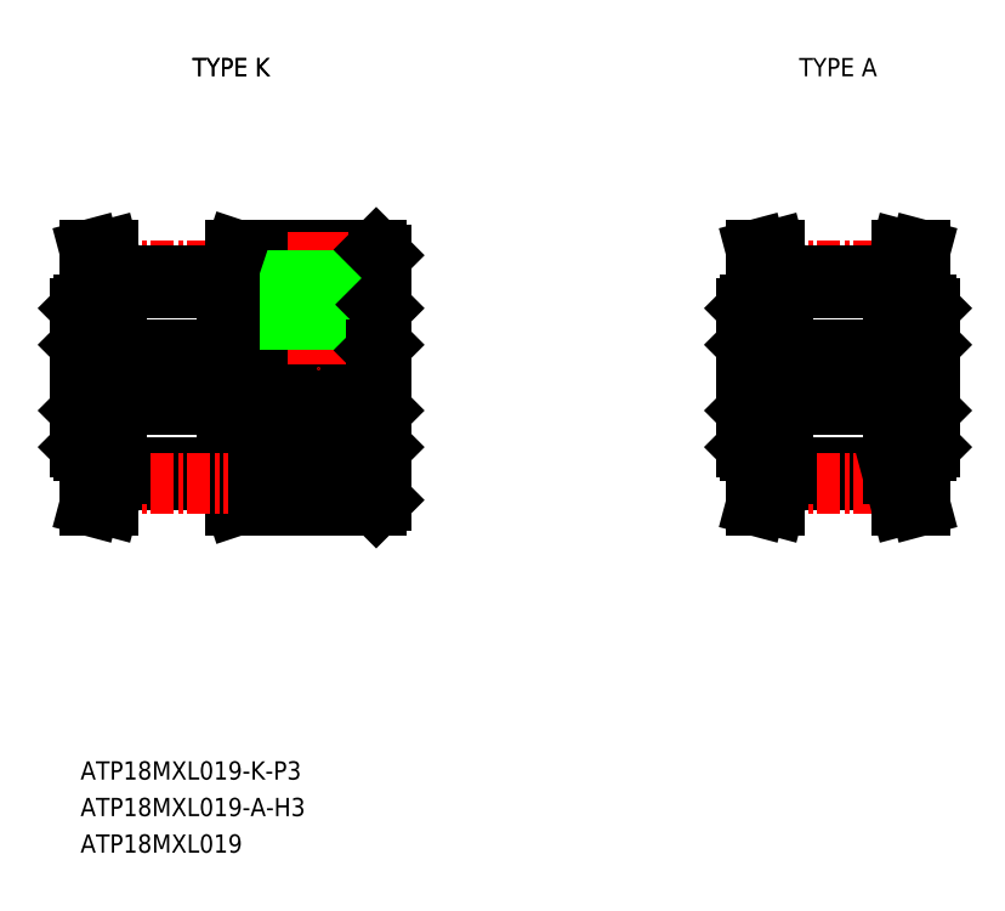
<metadata>
{"format":"dxf","ext":"dxf","renderer":"ezdxf+matplotlib","layout":"modelspace","background":"white","min_lineweight":24,"dpi":150}
</metadata>
<code>
0
SECTION
2
ENTITIES
0
TEXT
8
0
10
-208.8
20
19.97
30
0
40
1
1
ATP18MXL019-K-P3
7
MISUMI
0
LINE
8
CENTER
10
-209.8
20
41.97
30
0
11
-191.3
21
41.97
31
0
0
LINE
8
CENTER
10
-206.9
20
47.79
30
0
11
-200.7
21
47.79
31
0
0
LINE
8
0
10
-206.8
20
46.9
30
0
11
-200.8
21
46.9
31
0
0
LINE
8
0
10
-208.5
20
40.47
30
0
11
-192.6
21
40.47
31
0
0
LINE
8
0
10
-208.5
20
43.47
30
0
11
-192.6
21
43.47
31
0
0
LINE
8
0
10
-206.9
20
47.54
30
0
11
-200.8
21
47.54
31
0
0
LINE
8
0
10
-207.8
20
47.11
30
0
11
-208.3
21
48.97
31
0
0
LINE
8
0
10
-206.8
20
47.24
30
0
11
-207.2
21
48.97
31
0
0
LINE
8
0
10
-208.5
20
43.47
30
0
11
-208.5
21
40.47
31
0
0
LINE
8
0
10
-208.8
20
45.77
30
0
11
-208.8
21
41.97
31
0
0
LINE
8
0
10
-208.8
20
41.97
30
0
11
-208.8
21
41.97
31
0
0
LINE
8
0
10
-208.6
20
45.97
30
0
11
-206.8
21
45.97
31
0
0
LINE
8
0
10
-208.8
20
45.77
30
0
11
-208.6
21
45.97
31
0
0
LINE
8
0
10
-208.8
20
43.77
30
0
11
-208.5
21
43.47
31
0
0
LINE
8
0
10
-208.8
20
43.37
30
0
11
-208.8
21
43.37
31
0
0
LINE
8
0
10
-207.8
20
47.11
30
0
11
-207.8
21
45.97
31
0
0
LINE
8
0
10
-206.8
20
47.24
30
0
11
-206.8
21
45.97
31
0
0
LINE
8
0
10
-208.3
20
48.97
30
0
11
-207.2
21
48.97
31
0
0
LINE
8
0
10
-192.3
20
48.67
30
0
11
-192.3
21
35.27
31
0
0
LINE
8
0
10
-192.3
20
38.17
30
0
11
-192.5
21
37.97
31
0
0
LINE
8
0
10
-200.3
20
34.97
30
0
11
-192.6
21
34.97
31
0
0
LINE
8
0
10
-200.8
20
37.97
30
0
11
-192.5
21
37.97
31
0
0
LINE
8
0
10
-200.3
20
34.97
30
0
11
-200.8
21
36.47
31
0
0
LINE
8
0
10
-200.8
20
37.97
30
0
11
-200.8
21
36.47
31
0
0
LINE
8
0
10
-192.3
20
35.27
30
0
11
-192.6
21
34.97
31
0
0
LINE
8
0
10
-200.3
20
48.97
30
0
11
-192.6
21
48.97
31
0
0
LINE
8
0
10
-200.8
20
45.97
30
0
11
-192.5
21
45.97
31
0
0
LINE
8
CENTER
10
-195.8
20
49.97
30
0
11
-195.8
21
42.47
31
0
0
LINE
8
0
10
-197
20
48.97
30
0
11
-197
21
43.47
31
0
0
LINE
8
0
10
-197.3
20
48.97
30
0
11
-197.3
21
43.47
31
0
0
LINE
8
0
10
-194.6
20
48.97
30
0
11
-194.6
21
43.47
31
0
0
LINE
8
0
10
-194.3
20
48.97
30
0
11
-194.3
21
43.47
31
0
0
LINE
8
0
10
-200.8
20
47.47
30
0
11
-200.3
21
48.97
31
0
0
LINE
8
0
10
-200.8
20
47.47
30
0
11
-200.8
21
45.97
31
0
0
LINE
8
0
10
-192.6
20
43.47
30
0
11
-192.6
21
40.47
31
0
0
LINE
8
0
10
-192.3
20
40.17
30
0
11
-192.6
21
40.47
31
0
0
LINE
8
0
10
-192.5
20
45.97
30
0
11
-192.3
21
45.77
31
0
0
LINE
8
0
10
-192.3
20
43.77
30
0
11
-192.6
21
43.47
31
0
0
LINE
8
0
10
-192.6
20
48.97
30
0
11
-192.3
21
48.67
31
0
0
LINE
8
0
10
-208.8
20
38.17
30
0
11
-208.8
21
41.97
31
0
0
LINE
8
0
10
-208.8
20
40.17
30
0
11
-208.5
21
40.47
31
0
0
LINE
8
0
10
-208.6
20
37.97
30
0
11
-206.8
21
37.97
31
0
0
LINE
8
0
10
-208.8
20
38.17
30
0
11
-208.6
21
37.97
31
0
0
LINE
8
0
10
-207.8
20
36.83
30
0
11
-208.3
21
34.97
31
0
0
LINE
8
0
10
-206.8
20
36.69
30
0
11
-207.2
21
34.97
31
0
0
LINE
8
0
10
-206.9
20
36.4
30
0
11
-200.8
21
36.4
31
0
0
LINE
8
0
10
-206.8
20
37.04
30
0
11
-200.8
21
37.04
31
0
0
LINE
8
CENTER
10
-206.9
20
36.15
30
0
11
-200.7
21
36.15
31
0
0
LINE
8
0
10
-207.8
20
36.83
30
0
11
-207.8
21
37.97
31
0
0
LINE
8
0
10
-206.8
20
36.69
30
0
11
-206.8
21
37.97
31
0
0
LINE
8
0
10
-208.3
20
34.97
30
0
11
-207.2
21
34.97
31
0
0
LINE
8
CENTER
10
-173.3
20
41.97
30
0
11
-161.3
21
41.97
31
0
0
LINE
8
CENTER
10
-170.4
20
47.79
30
0
11
-164.2
21
47.79
31
0
0
LINE
8
0
10
-170.3
20
46.9
30
0
11
-164.3
21
46.9
31
0
0
LINE
8
0
10
-172
20
40.47
30
0
11
-162.6
21
40.47
31
0
0
LINE
8
0
10
-172
20
43.47
30
0
11
-162.6
21
43.47
31
0
0
LINE
8
0
10
-170.4
20
47.54
30
0
11
-164.3
21
47.54
31
0
0
LINE
8
0
10
-171.3
20
47.11
30
0
11
-171.8
21
48.97
31
0
0
LINE
8
0
10
-170.3
20
47.24
30
0
11
-170.7
21
48.97
31
0
0
LINE
8
0
10
-172
20
43.47
30
0
11
-172
21
40.47
31
0
0
LINE
8
0
10
-172.3
20
45.77
30
0
11
-172.3
21
41.97
31
0
0
LINE
8
0
10
-172.3
20
41.97
30
0
11
-172.3
21
41.97
31
0
0
LINE
8
0
10
-172.1
20
45.97
30
0
11
-170.3
21
45.97
31
0
0
LINE
8
0
10
-172.3
20
45.77
30
0
11
-172.1
21
45.97
31
0
0
LINE
8
0
10
-172.3
20
43.77
30
0
11
-172
21
43.47
31
0
0
LINE
8
0
10
-172.3
20
43.37
30
0
11
-172.3
21
43.37
31
0
0
LINE
8
0
10
-171.3
20
47.11
30
0
11
-171.3
21
45.97
31
0
0
LINE
8
0
10
-170.3
20
47.24
30
0
11
-170.3
21
45.97
31
0
0
LINE
8
0
10
-171.8
20
48.97
30
0
11
-170.7
21
48.97
31
0
0
LINE
8
0
10
-172.3
20
38.17
30
0
11
-172.3
21
41.97
31
0
0
LINE
8
0
10
-172.3
20
40.17
30
0
11
-172
21
40.47
31
0
0
LINE
8
0
10
-172.1
20
37.97
30
0
11
-170.3
21
37.97
31
0
0
LINE
8
0
10
-172.3
20
38.17
30
0
11
-172.1
21
37.97
31
0
0
LINE
8
0
10
-171.3
20
36.83
30
0
11
-171.8
21
34.97
31
0
0
LINE
8
0
10
-170.3
20
36.69
30
0
11
-170.7
21
34.97
31
0
0
LINE
8
0
10
-170.4
20
36.4
30
0
11
-164.3
21
36.4
31
0
0
LINE
8
0
10
-170.3
20
37.04
30
0
11
-164.3
21
37.04
31
0
0
LINE
8
CENTER
10
-170.4
20
36.15
30
0
11
-164.2
21
36.15
31
0
0
LINE
8
0
10
-171.3
20
36.83
30
0
11
-171.3
21
37.97
31
0
0
LINE
8
0
10
-170.3
20
36.69
30
0
11
-170.3
21
37.97
31
0
0
LINE
8
0
10
-171.8
20
34.97
30
0
11
-170.7
21
34.97
31
0
0
TEXT
8
0
10
-208.8
20
17.97
30
0
40
1
1
ATP18MXL019-A-H3
7
MISUMI
0
TEXT
8
0
10
-208.8
20
15.97
30
0
40
1
1
ATP18MXL019
7
MISUMI
0
LINE
8
0
10
-163.3
20
47.11
30
0
11
-162.8
21
48.97
31
0
0
LINE
8
0
10
-164.3
20
47.24
30
0
11
-163.8
21
48.97
31
0
0
LINE
8
0
10
-162.6
20
43.47
30
0
11
-162.6
21
40.47
31
0
0
LINE
8
0
10
-162.3
20
45.77
30
0
11
-162.3
21
41.97
31
0
0
LINE
8
0
10
-162.3
20
41.97
30
0
11
-162.3
21
41.97
31
0
0
LINE
8
0
10
-162.5
20
45.97
30
0
11
-164.3
21
45.97
31
0
0
LINE
8
0
10
-162.3
20
45.77
30
0
11
-162.5
21
45.97
31
0
0
LINE
8
0
10
-162.3
20
43.77
30
0
11
-162.6
21
43.47
31
0
0
LINE
8
0
10
-162.3
20
43.37
30
0
11
-162.3
21
43.37
31
0
0
LINE
8
0
10
-163.3
20
47.11
30
0
11
-163.3
21
45.97
31
0
0
LINE
8
0
10
-164.3
20
47.24
30
0
11
-164.3
21
45.97
31
0
0
LINE
8
0
10
-162.8
20
48.97
30
0
11
-163.8
21
48.97
31
0
0
LINE
8
0
10
-162.3
20
38.17
30
0
11
-162.3
21
41.97
31
0
0
LINE
8
0
10
-162.3
20
40.17
30
0
11
-162.6
21
40.47
31
0
0
LINE
8
0
10
-162.5
20
37.97
30
0
11
-164.3
21
37.97
31
0
0
LINE
8
0
10
-162.3
20
38.17
30
0
11
-162.5
21
37.97
31
0
0
LINE
8
0
10
-163.3
20
36.83
30
0
11
-162.8
21
34.97
31
0
0
LINE
8
0
10
-164.3
20
36.69
30
0
11
-163.8
21
34.97
31
0
0
LINE
8
0
10
-163.3
20
36.83
30
0
11
-163.3
21
37.97
31
0
0
LINE
8
0
10
-164.3
20
36.69
30
0
11
-164.3
21
37.97
31
0
0
LINE
8
0
10
-162.8
20
34.97
30
0
11
-163.8
21
34.97
31
0
0
TEXT
8
0
10
-203.4
20
58.47
30
0
40
1
1
TYPE K
7
MISUMI
72
     1
11
-200.5
21
58.97
31
0
73
     2
0
TEXT
8
0
10
-170.1
20
58.47
30
0
40
1
1
TYPE A
7
MISUMI
72
     1
11
-167.3
21
58.97
31
0
73
     2
0
TEXT
8
0
10
-203.4
20
58.47
30
0
40
1
1
TYPE K
7
MISUMI
72
     1
11
-200.5
21
58.97
31
0
73
     2
0
ENDSEC
0
EOF

</code>
